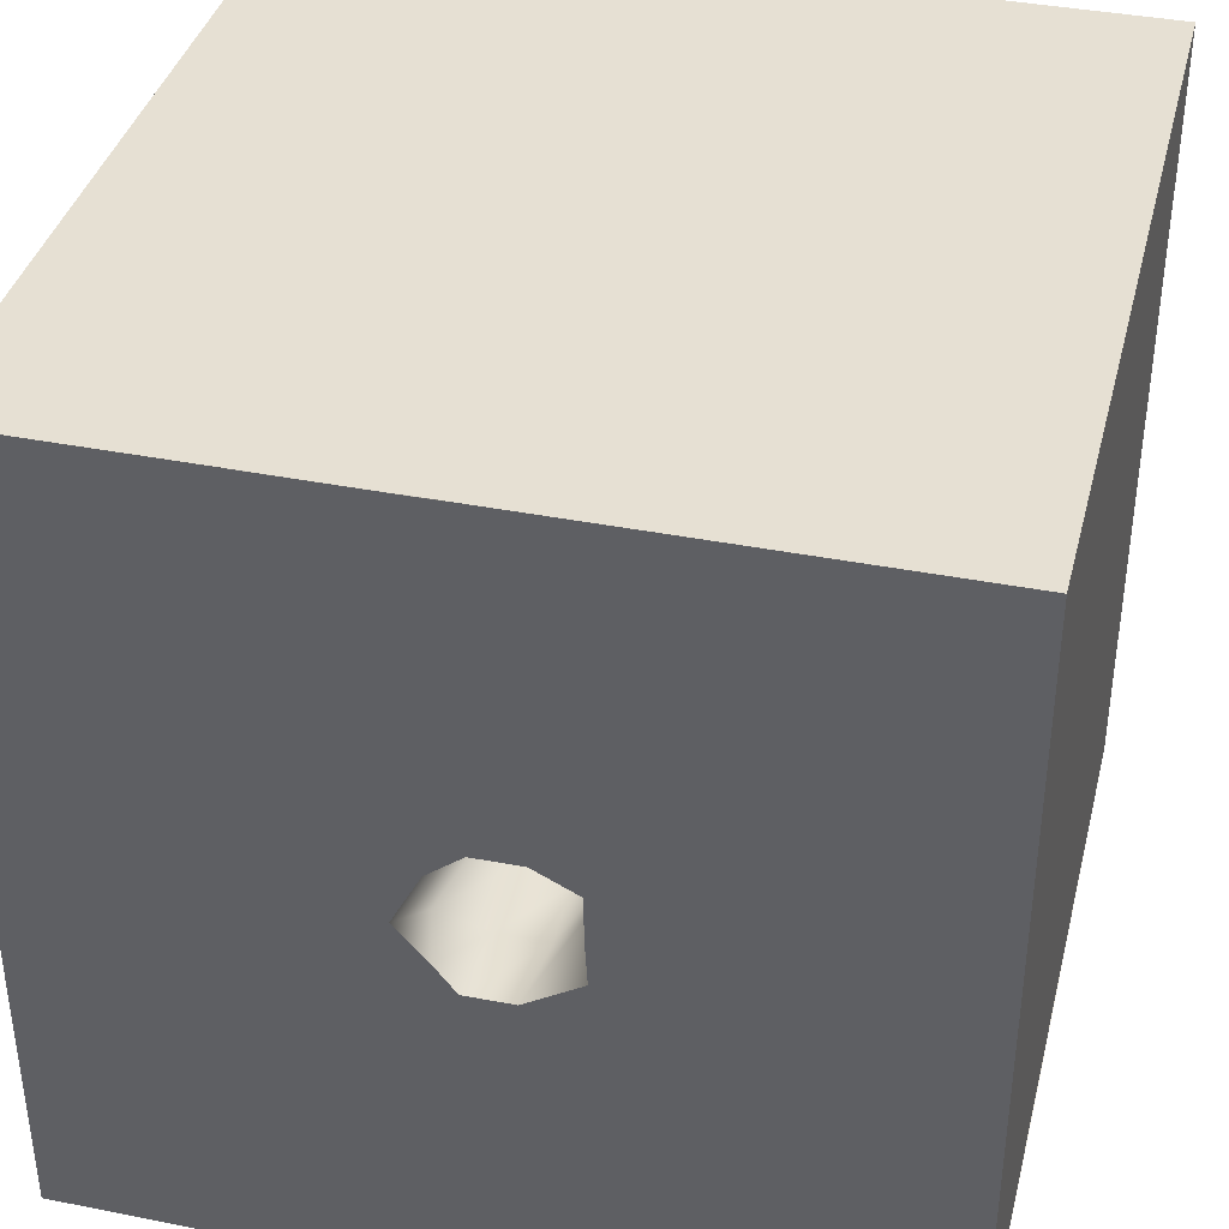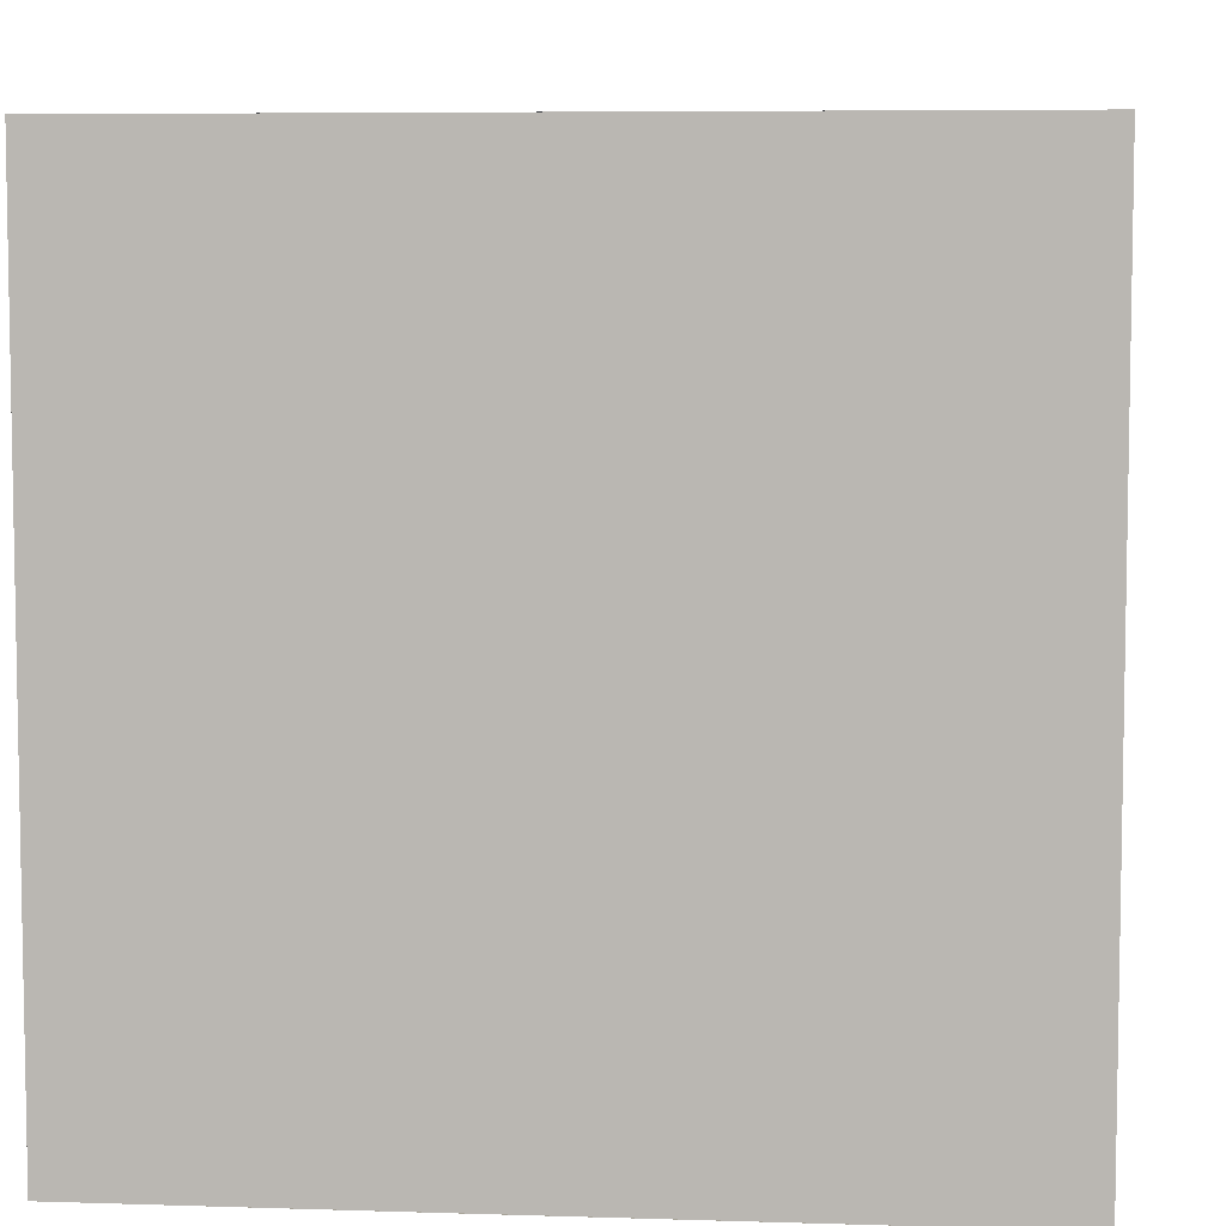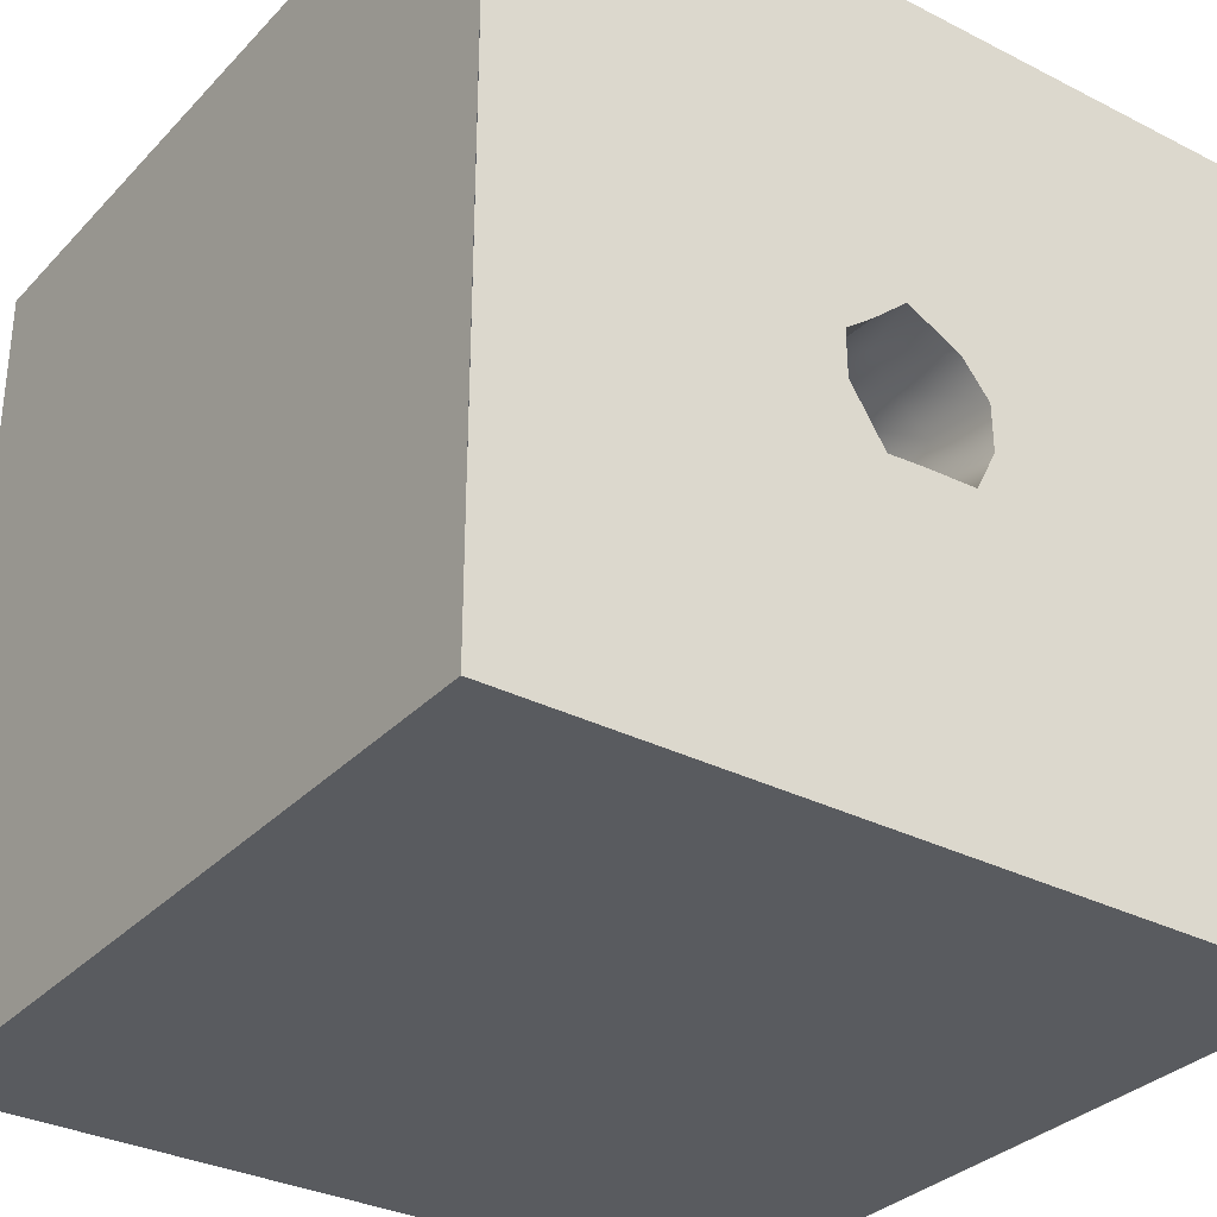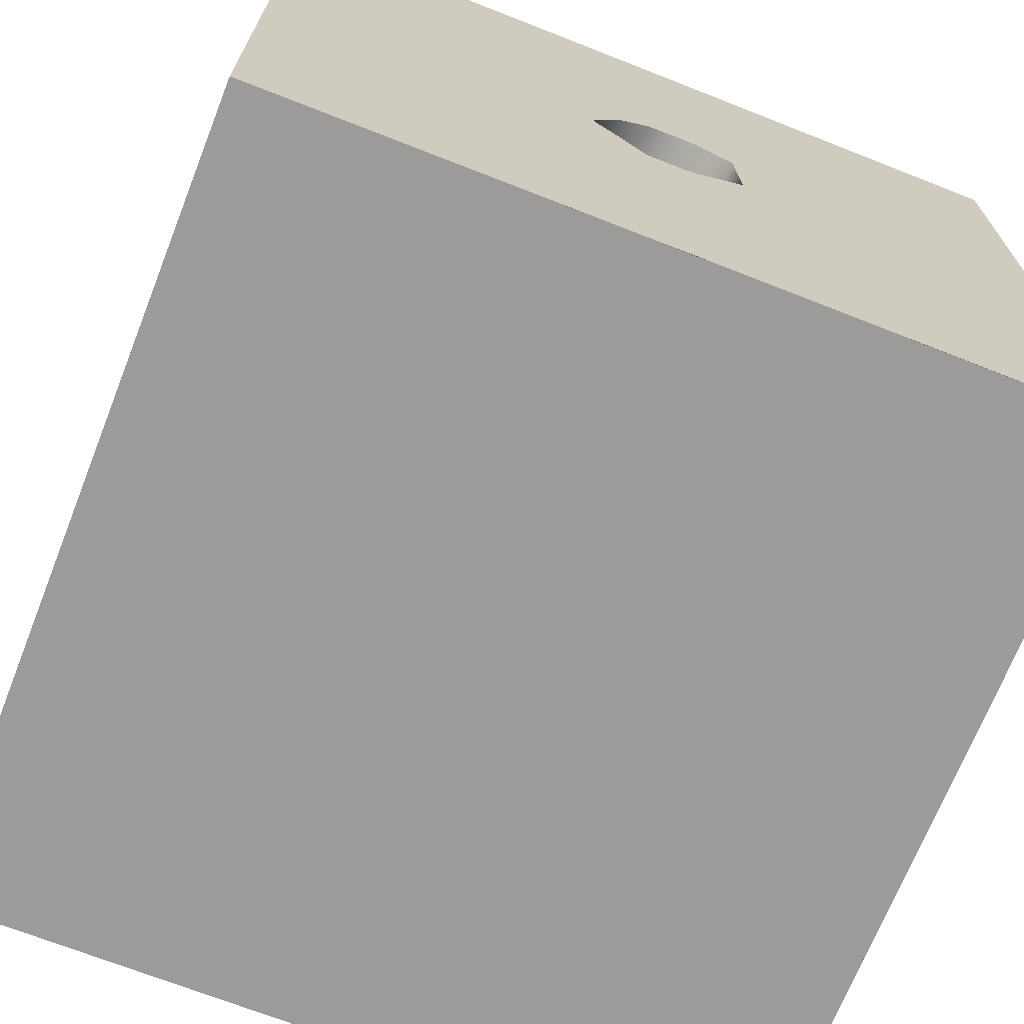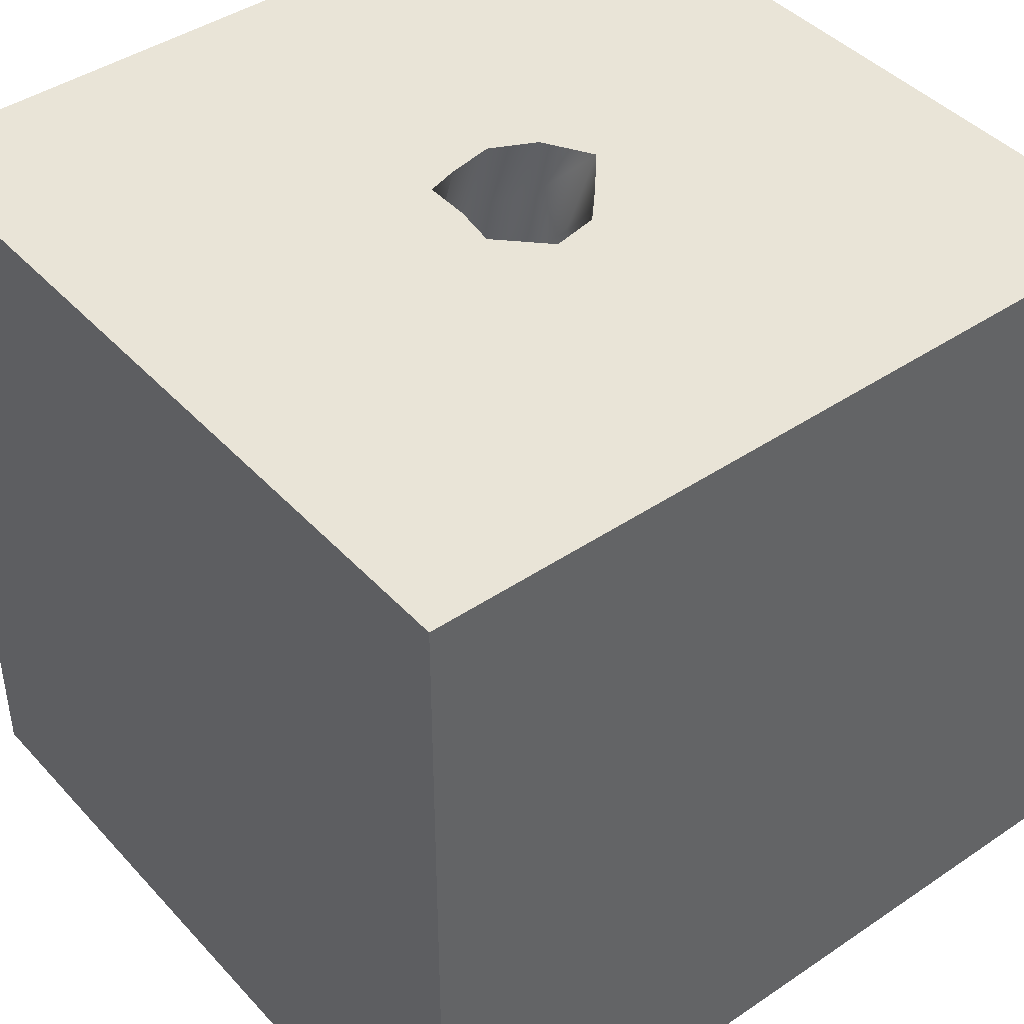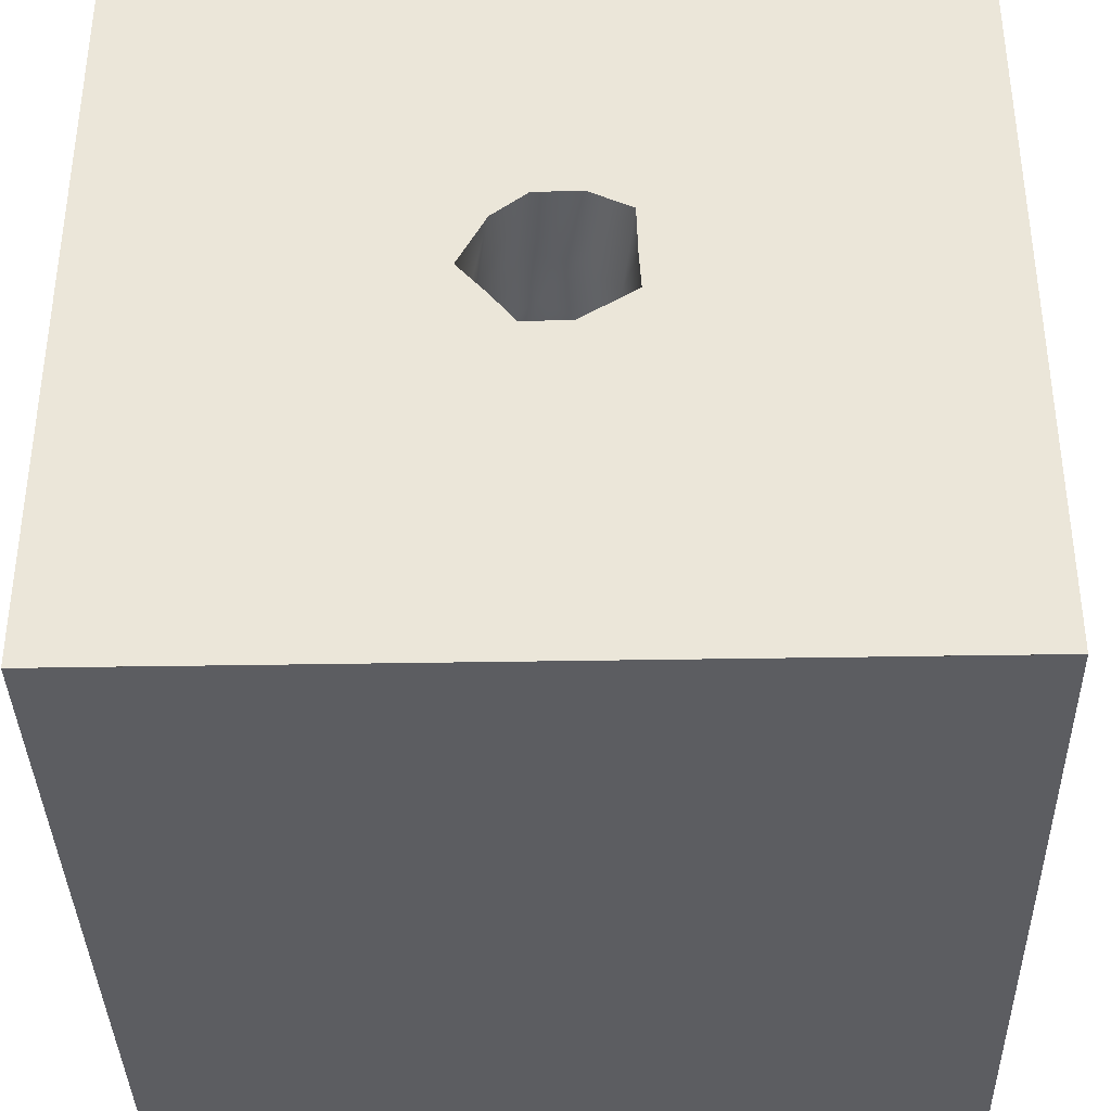
<metadata>
{"format":"obj","ext":"obj","renderer":"f3d","projection":"perspective","resolution":1024,"background":"white","views":[{"elev":38.3,"azim":104.0,"up":"+Y"},{"elev":6.4,"azim":-174.7,"up":"+Y"},{"elev":-32.1,"azim":54.5,"up":"+Z"},{"elev":-69.8,"azim":68.5,"up":"+Y"},{"elev":43.0,"azim":-38.7,"up":"+Z"},{"elev":-37.1,"azim":91.3,"up":"+Y"}]}
</metadata>
<code>
o Box005
v -9.5 -50 -50.13
v 0 -50 -50.13
v 0 -50 50
v -9.5 -50 50
v -9.5 50 -50.13
v -9.5 50 50
v 0 50 50
v 0 50 -50.13
v -50.03 -9.5 -50.12
v -50.03 4e-06 -50.12
v 50.05 4e-06 -50.07
v 50.05 -9.5 -50.07
v -50 -9.5 50
v -50 0 50
v 9.5 -50 -50.13
v 50.04 -50 -50.06
v 50.03 -50 50
v 9.5 -50 50
v -50 -50 50
v -50.03 -50 -50.12
v 9.5 50 50
v 50.03 50 50
v 50.04 50 -50.06
v 9.5 50 -50.13
v -50.03 50 -50.12
v -50 50 50
v 50.08 -4.717 5.341
v 50.08 -0.2198 9.226
v 50.03 0 50
v 50.03 -9.5 50
v 50.08 0.8019 -9.725
v 50.08 -3.862 -9.991
v 50.05 6.333 -50.07
v -2.445 -11.23 50
v -8.015 -5.552 50
v 50.03 6.333 50
v 8.201 5.182 50
v 11.78 -0.8615 50
v 50.08 50 -9.5
v 50.08 50 4e-06
v 50.08 9.875 -4.375
v 50.08 7.277 -9.555
v 50.08 -8.203 2.682
v 50.08 -50 0
v 50.08 -50 -9.5
v 50.08 -8.148 -3.174
v -50.03 9.5 -50.12
v 50.05 9.5 -50.07
v -50.03 6.333 -50.12
v -3.193 6.797 50
v 2.663 7.926 50
v 3.412 -10.1 50
v 7.317 -5.957 50
v -50 9.5 50
v -50 6.333 50
v 50.08 9.821 1.482
v 50.08 50 9.5
v 50.03 9.5 50
v 50.08 6.422 5.777
v 50.08 -50 9.5
v -7.131 5.587 50
v -7.176 -0.2197 50
v 41.57 -6.069 7.866
v 43.18 0.8891 8.243
v 32.73 -5.894 6.164
v 34.67 -0.0253 8.429
v 25.14 -4.383 8.233
v 27.06 2.045 9.535
v 19.34 -3.221 9.222
v 22.82 0.4652 12.22
v 12.52 -3.884 13.94
v 18.09 0.1098 16.63
v 8.028 -4.347 24.74
v 11.57 1.454 24.41
v 10.06 -6.395 33.54
v 8.56 0.8127 31.89
v 6.482 -5.1 41.68
v 8.898 0.6266 40.17
v 40.91 -8.304 1.883
v 32.45 -7.644 2.362
v 23.8 -10.07 1.734
v 18.28 -8.571 6.621
v 10.47 -9.112 11.72
v 3.542 -8.405 22.7
v 3.418 -8.441 32.57
v 2.098 -8.621 41.3
v 40.17 -9.126 -3.932
v 31.7 -9.567 -3.453
v 22.55 -7.976 -3.994
v 15.59 -8.319 1.412
v 6.163 -9.953 7.74
v -1.866 -7.244 20.43
v -2.392 -7.877 31.79
v -3.758 -8.545 41.02
v 38.84 -5.668 -7.22
v 29.99 -5.28 -8.922
v 21.1 -5.747 -6.557
v 11.61 -4.549 -4.018
v 0.7232 -4.238 4.137
v -6.404 -5.192 19.57
v -5.223 -3.939 32.28
v -8.849 -5.571 41.76
v 38.95 0.1423 -10.25
v 30.43 1.068 -10.07
v 21.23 0.0235 -8.522
v 12.51 0.5058 -3.713
v 2.953 1.206 5.182
v -6.568 -0.0227 18.83
v -10.4 0.9209 31.19
v -10.05 1.53 41.13
v 39.39 5.471 -8.077
v 30.87 5.859 -7.931
v 21.75 5.392 -6.813
v 13.38 6.59 -2.333
v 2.468 6.901 4.701
v -6.79 5.947 18.69
v -8.265 7.2 31.32
v -7.291 5.568 41.07
v 40.11 8.897 -3.416
v 31.36 8.457 -4.559
v 22.9 10.05 -2.126
v 15.52 9.705 1.588
v 5.414 8.07 7.305
v -0.5448 10.78 21.07
v -3.073 10.15 31.88
v -4.449 9.478 41.17
v 41.01 9.72 2.371
v 32.27 10.38 1.227
v 24.31 7.953 3.559
v 18.35 9.453 6.716
v 9.828 8.911 11.15
v 4.92 9.619 23.18
v 2.751 9.583 32.5
v 1.407 9.403 41.28
v 40.94 5.07 7.217
v 32.42 5.245 7.363
v 24.63 6.756 7.659
v 20.07 7.918 11.51
v 13.49 7.255 15.42
v 7.233 6.792 24.99
v 6.91 4.744 33.78
v 8.041 6.039 42.19
f 1 2 3
f 3 4 1
f 5 6 7
f 7 8 5
f 9 10 11
f 11 12 9
f 9 13 14
f 14 10 9
f 15 16 17
f 17 18 15
f 2 15 18
f 18 3 2
f 4 19 20
f 20 1 4
f 21 22 23
f 23 24 21
f 21 24 8
f 8 7 21
f 5 25 26
f 26 6 5
f 27 28 29
f 29 30 27
f 31 32 11
f 11 33 31
f 34 35 14
f 14 13 34
f 36 37 38
f 38 29 36
f 39 40 41
f 41 42 39
f 43 44 45
f 45 46 43
f 47 25 23
f 23 48 47
f 49 47 48
f 48 33 49
f 10 49 33
f 33 11 10
f 12 16 20
f 20 9 12
f 21 7 50
f 50 51 21
f 52 3 18
f 18 53 52
f 54 26 25
f 25 47 54
f 55 54 47
f 47 49 55
f 55 49 10
f 10 14 55
f 9 20 19
f 19 13 9
f 56 57 22
f 22 58 56
f 59 56 58
f 58 36 59
f 28 59 36
f 36 29 28
f 30 17 60
f 60 27 30
f 40 57 56
f 56 41 40
f 27 60 44
f 44 43 27
f 46 45 16
f 16 12 46
f 32 46 12
f 12 11 32
f 48 23 39
f 39 42 48
f 33 48 42
f 42 31 33
f 61 6 26
f 26 54 61
f 62 61 54
f 54 55 62
f 35 62 55
f 55 14 35
f 13 19 4
f 4 34 13
f 50 7 6
f 6 61 50
f 34 4 3
f 3 52 34
f 53 18 17
f 17 30 53
f 53 30 29
f 29 38 53
f 58 22 21
f 21 51 58
f 36 58 51
f 51 37 36
f 63 64 28
f 28 27 63
f 65 66 64
f 64 63 65
f 67 68 66
f 66 65 67
f 69 70 68
f 68 67 69
f 71 72 70
f 70 69 71
f 73 74 72
f 72 71 73
f 75 76 74
f 74 73 75
f 77 78 76
f 76 75 77
f 53 38 78
f 78 77 53
f 79 63 27
f 27 43 79
f 80 65 63
f 63 79 80
f 81 67 65
f 65 80 81
f 82 69 67
f 67 81 82
f 83 71 69
f 69 82 83
f 84 73 71
f 71 83 84
f 85 75 73
f 73 84 85
f 86 77 75
f 75 85 86
f 52 53 77
f 77 86 52
f 87 79 43
f 43 46 87
f 88 80 79
f 79 87 88
f 89 81 80
f 80 88 89
f 90 82 81
f 81 89 90
f 91 83 82
f 82 90 91
f 92 84 83
f 83 91 92
f 93 85 84
f 84 92 93
f 94 86 85
f 85 93 94
f 34 52 86
f 86 94 34
f 95 87 46
f 46 32 95
f 96 88 87
f 87 95 96
f 97 89 88
f 88 96 97
f 98 90 89
f 89 97 98
f 99 91 90
f 90 98 99
f 100 92 91
f 91 99 100
f 101 93 92
f 92 100 101
f 102 94 93
f 93 101 102
f 35 34 94
f 94 102 35
f 103 95 32
f 32 31 103
f 104 96 95
f 95 103 104
f 105 97 96
f 96 104 105
f 106 98 97
f 97 105 106
f 107 99 98
f 98 106 107
f 108 100 99
f 99 107 108
f 109 101 100
f 100 108 109
f 110 102 101
f 101 109 110
f 62 35 102
f 102 110 62
f 111 103 31
f 31 42 111
f 112 104 103
f 103 111 112
f 113 105 104
f 104 112 113
f 114 106 105
f 105 113 114
f 115 107 106
f 106 114 115
f 116 108 107
f 107 115 116
f 117 109 108
f 108 116 117
f 118 110 109
f 109 117 118
f 61 62 110
f 110 118 61
f 119 111 42
f 42 41 119
f 120 112 111
f 111 119 120
f 121 113 112
f 112 120 121
f 122 114 113
f 113 121 122
f 123 115 114
f 114 122 123
f 124 116 115
f 115 123 124
f 125 117 116
f 116 124 125
f 126 118 117
f 117 125 126
f 50 61 118
f 118 126 50
f 127 119 41
f 41 56 127
f 128 120 119
f 119 127 128
f 129 121 120
f 120 128 129
f 130 122 121
f 121 129 130
f 131 123 122
f 122 130 131
f 132 124 123
f 123 131 132
f 133 125 124
f 124 132 133
f 134 126 125
f 125 133 134
f 51 50 126
f 126 134 51
f 135 127 56
f 56 59 135
f 136 128 127
f 127 135 136
f 137 129 128
f 128 136 137
f 138 130 129
f 129 137 138
f 139 131 130
f 130 138 139
f 140 132 131
f 131 139 140
f 141 133 132
f 132 140 141
f 142 134 133
f 133 141 142
f 37 51 134
f 134 142 37
f 64 135 59
f 59 28 64
f 66 136 135
f 135 64 66
f 68 137 136
f 136 66 68
f 70 138 137
f 137 68 70
f 72 139 138
f 138 70 72
f 74 140 139
f 139 72 74
f 76 141 140
f 140 74 76
f 78 142 141
f 141 76 78
f 38 37 142
f 142 78 38

</code>
